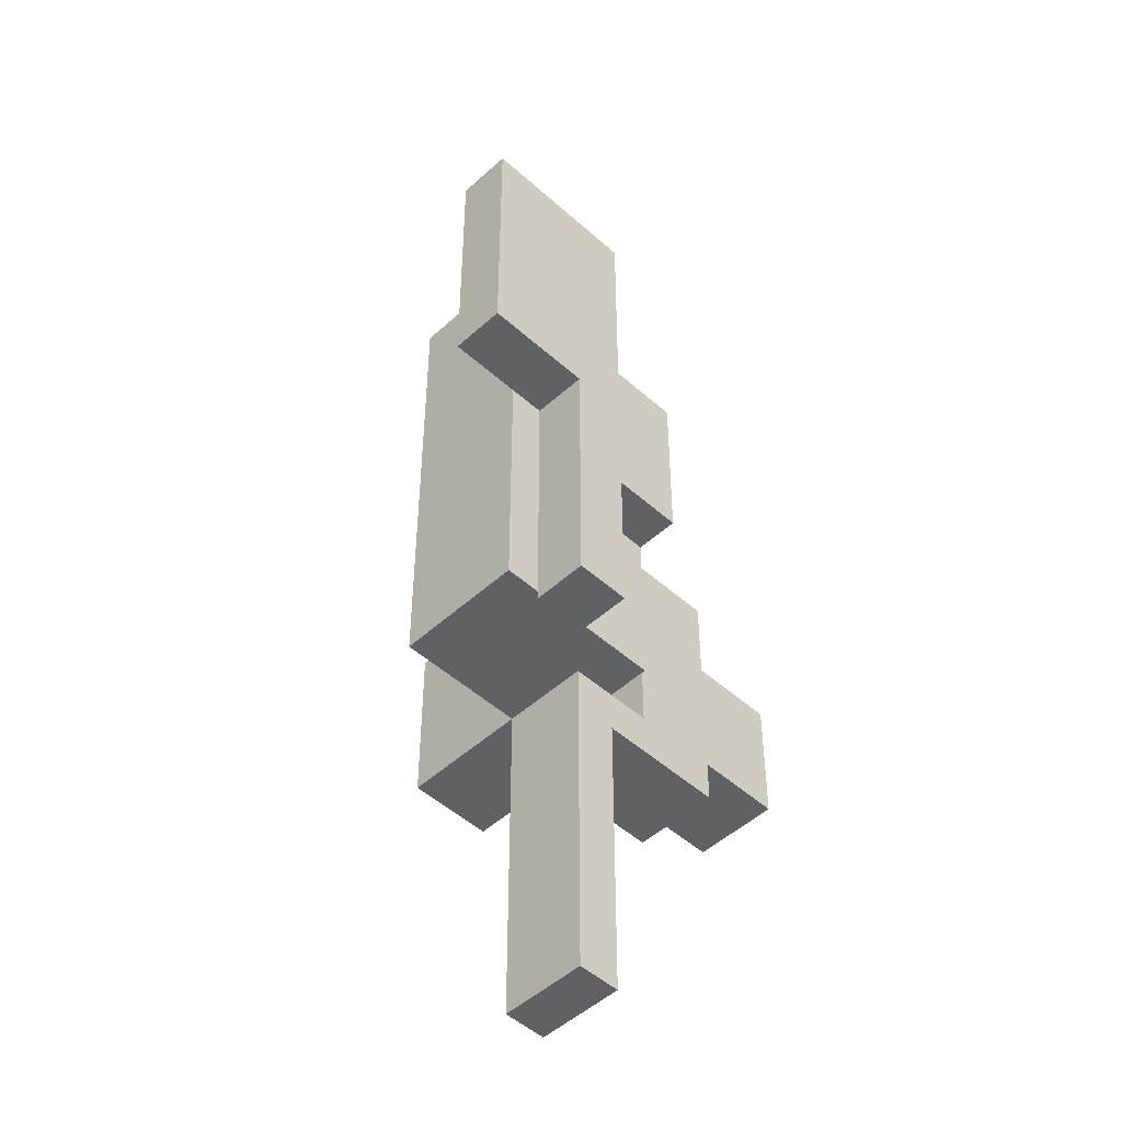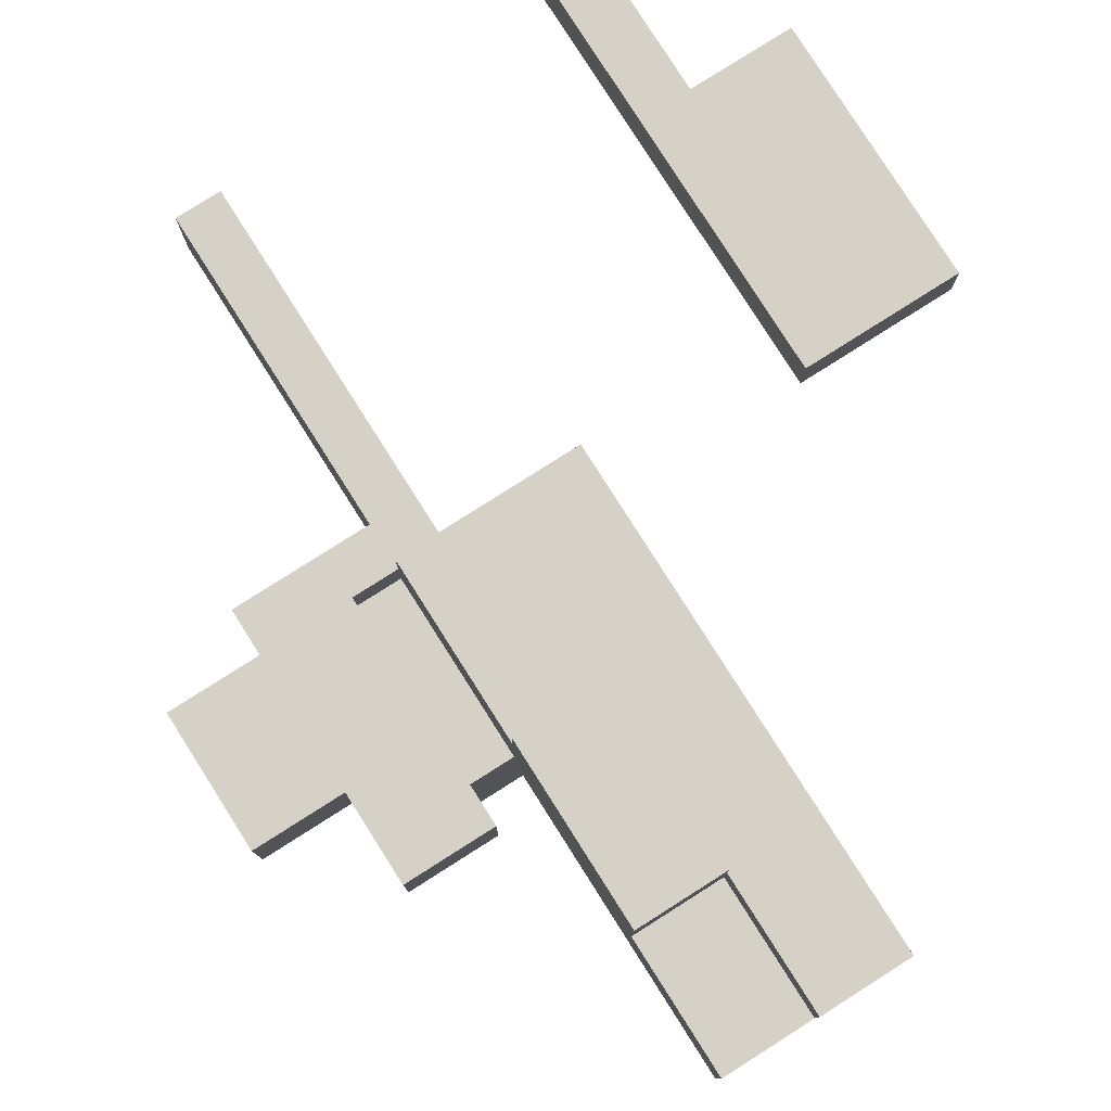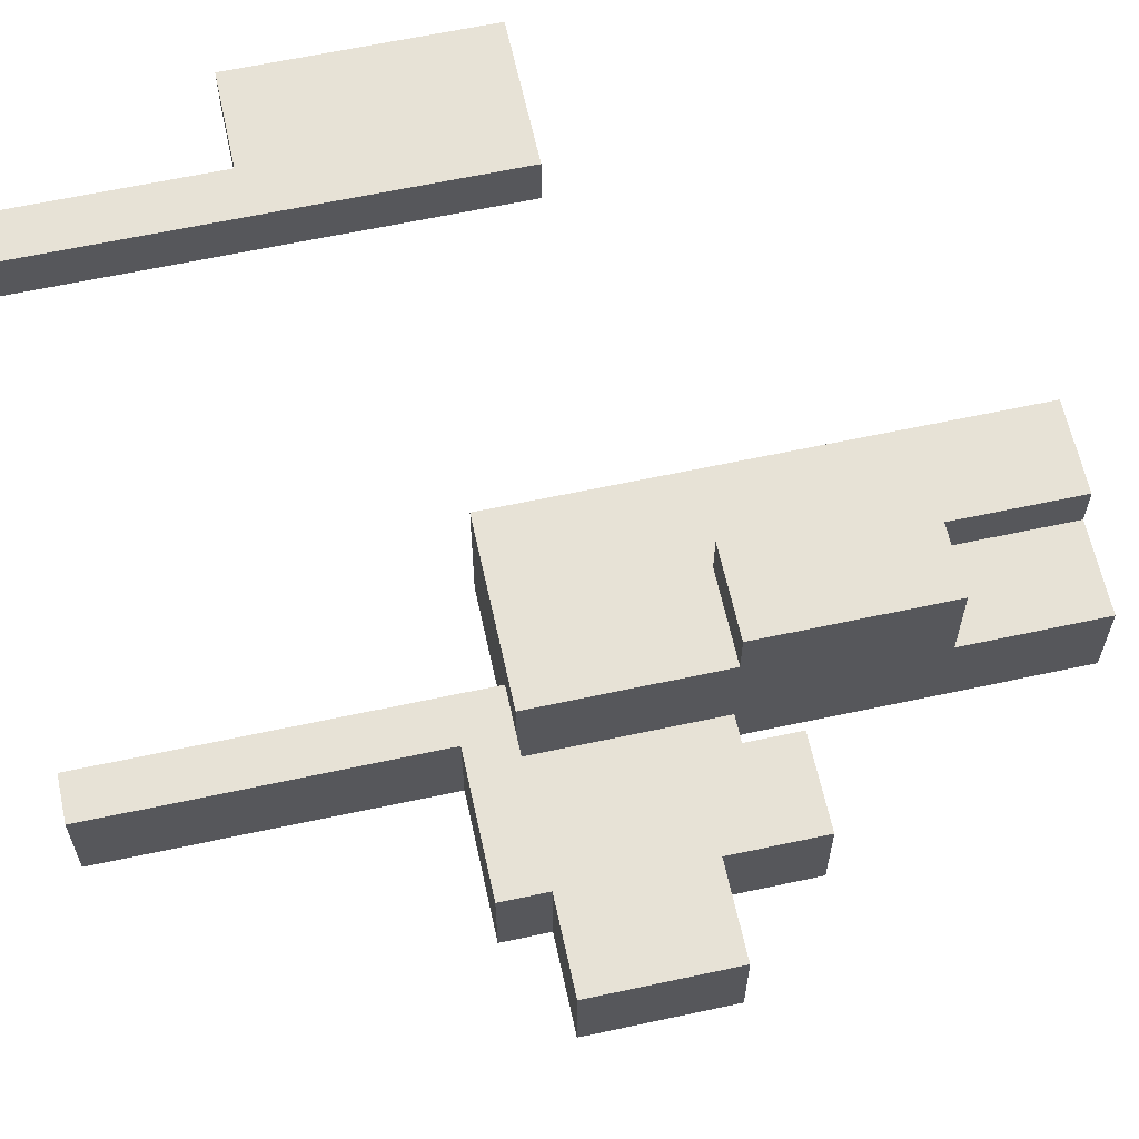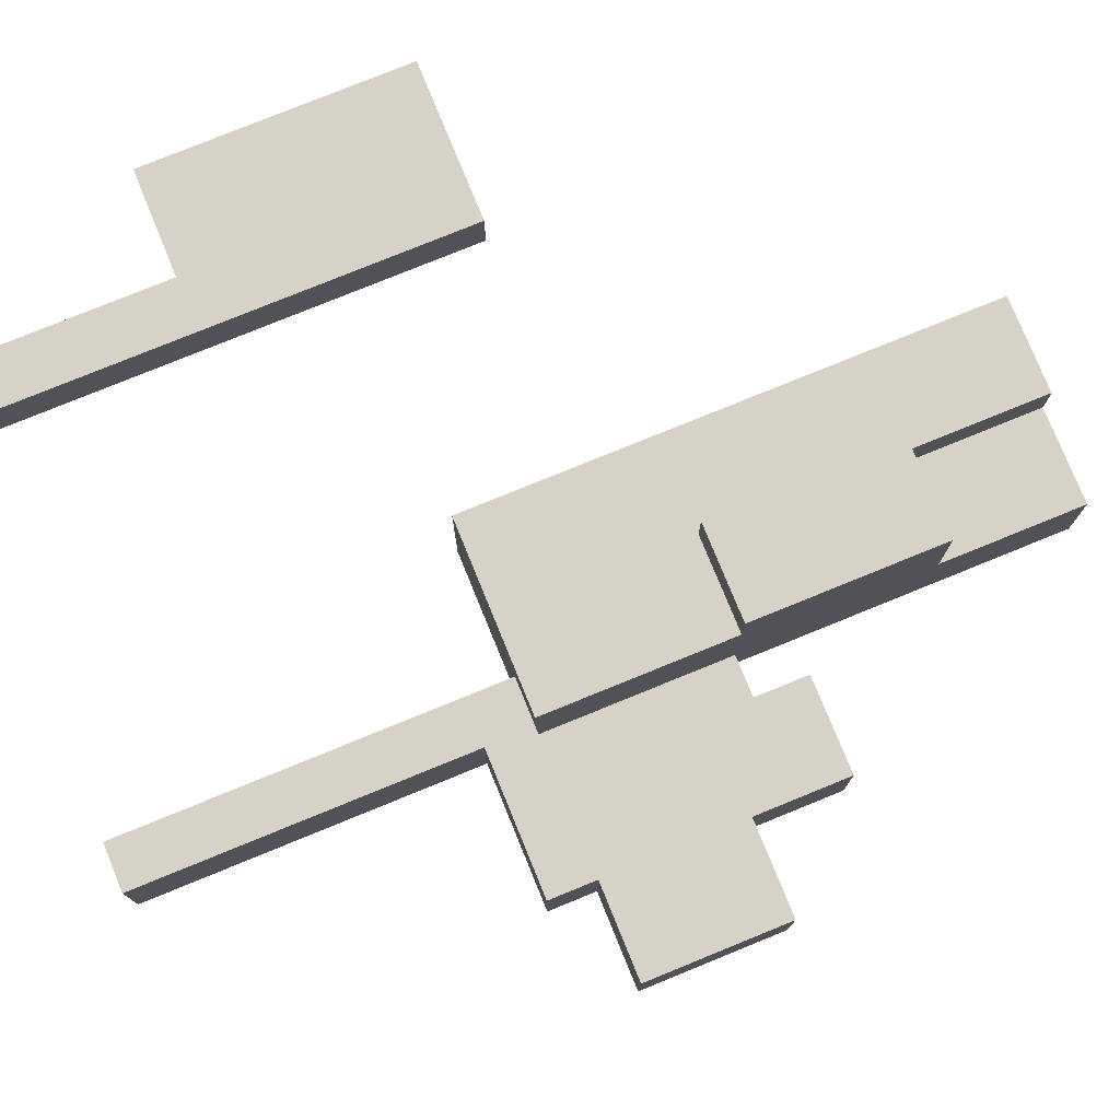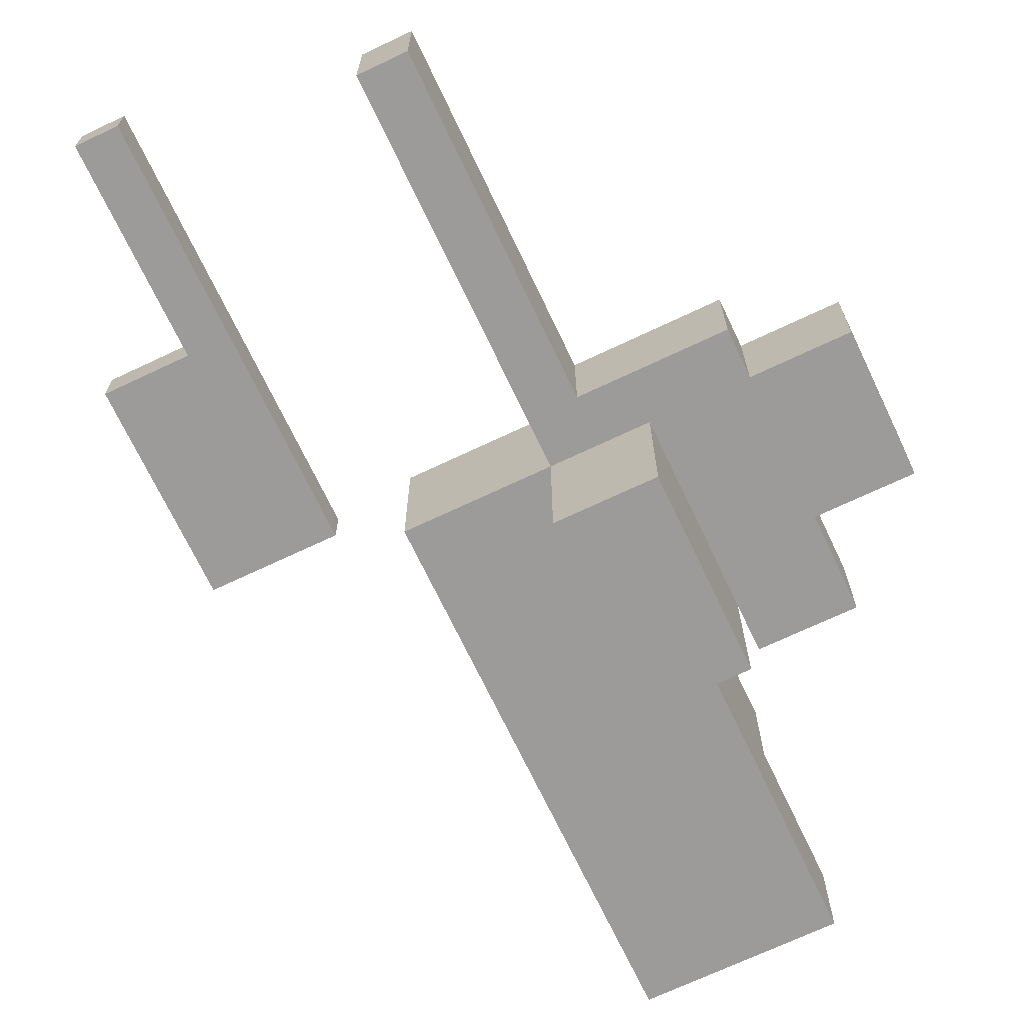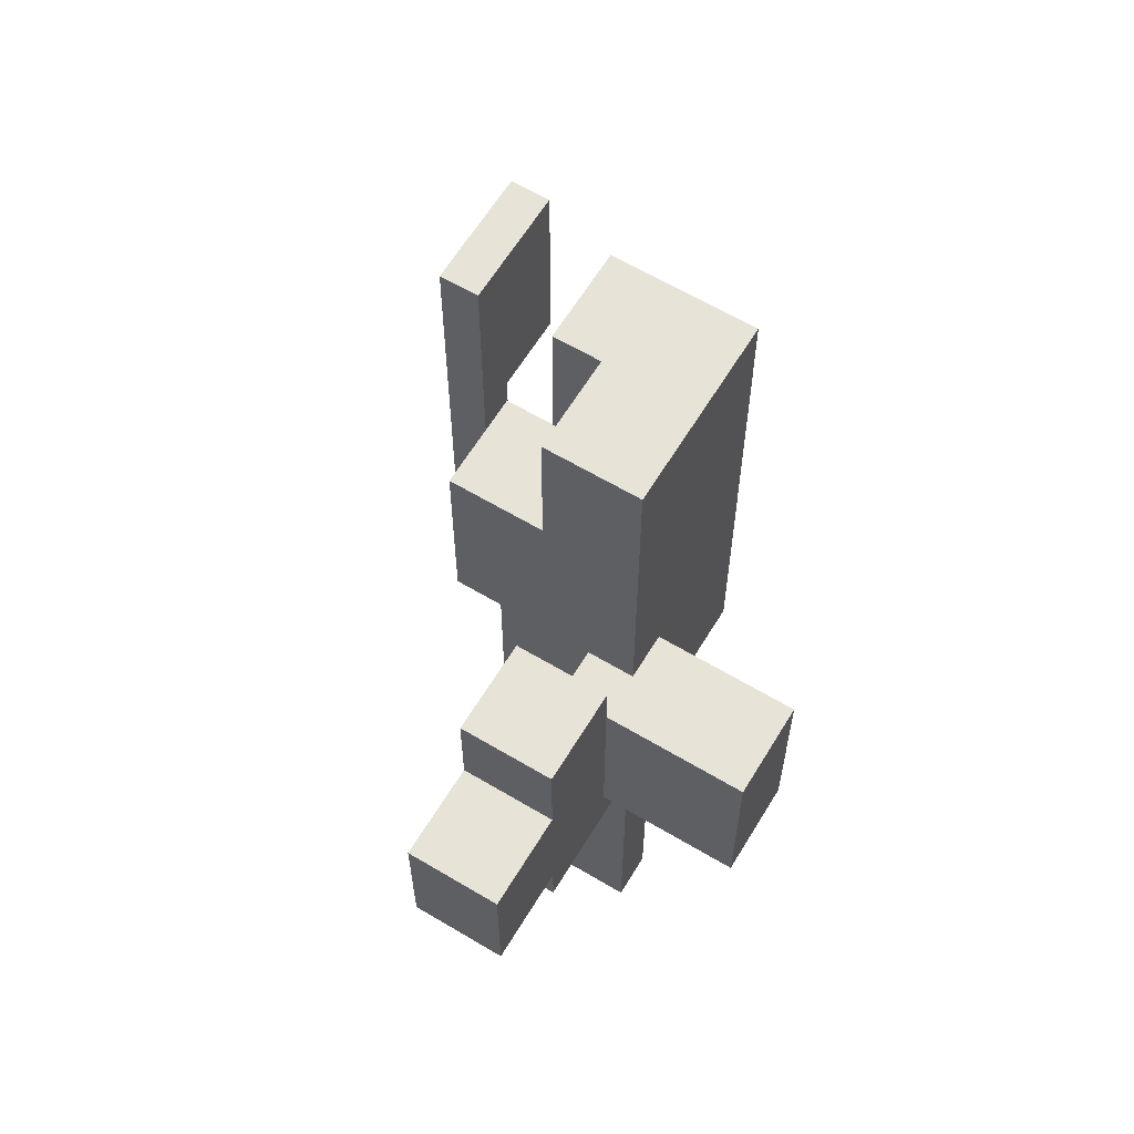
<metadata>
{"format":"obj","ext":"obj","renderer":"f3d","projection":"perspective","resolution":1024,"background":"white","views":[{"elev":-49.1,"azim":-44.8,"up":"+Y"},{"elev":79.6,"azim":147.6,"up":"+Z"},{"elev":62.9,"azim":77.7,"up":"+Z"},{"elev":77.6,"azim":67.8,"up":"+Z"},{"elev":-69.8,"azim":25.4,"up":"+Z"},{"elev":62.4,"azim":121.2,"up":"+Y"}]}
</metadata>
<code>
o
v -1.3 0.5 0.8
v -1.3 0.5 0.7
v -1.3 1 0.8
v -1.3 1 0.7
v -1.1 0 0.8
v -1.1 0 0.7
v -1.1 0.5 0.8
v -1.1 0.5 0.7
v -0.7 0.8 0.2
v -0.7 0.8 -0.1
v -0.7 1.9 0.2
v -0.7 1.9 -0.1
v -0.5 1.2 0.3
v -0.5 1.2 0.2
v -0.5 1.6 0.3
v -0.5 1.6 0.2
v -0.4 0 0.1
v -0.4 0 -0.1
v -0.4 0.8 0.1
v -0.4 0.8 -0.1
v -0.4 0.8 -0.4
v -0.4 1.2 -0.1
v -0.4 1.2 -0.4
v -0.2 0.8 0.1
v -0.2 0.8 -5.96e-08
v -0.2 1.2 -5.96e-08
v -0.2 1.2 -0.1
v -0.2 1.3 0.1
v -0.2 1.3 -0.1
v -1 0 0.8
v -1 0 0.7
v -1 1 0.8
v -1 1 0.7
v -0.5 1.6 0.2
v -0.5 1.6 0.1
v -0.5 1.9 0.2
v -0.5 1.9 0.1
v -0.3 0 0.1
v -0.3 0 -0.1
v -0.3 0.7 0.1
v -0.3 0.7 -0.1
v -0.3 0.8 0.2
v -0.3 0.8 0.1
v -0.3 0.8 -5.96e-08
v -0.3 1.2 0.3
v -0.3 1.2 0.2
v -0.3 1.2 -5.96e-08
v -0.3 1.2 -0.1
v -0.3 1.6 0.3
v -0.3 1.6 0.1
v -0.3 1.9 0.1
v -0.3 1.9 -0.1
v -0.2 0.8 -0.1
v -0.2 0.8 -0.4
v -0.2 1.2 -0.1
v -0.2 1.2 -0.4
v 0 0.7 0.1
v 0 0.7 -0.1
v 0 0.8 0.1
v 0 0.8 -0.1
v 0 1.1 0.1
v 0 1.1 -0.1
v 0 1.3 0.1
v 0 1.3 -0.1
v 0.2 0.8 0.1
v 0.2 0.8 -0.1
v 0.2 1.1 0.1
v 0.2 1.1 -0.1
v -1.3 0.5 0.8
v -1.3 1 0.8
v -1.1 0 0.8
v -1.1 0.5 0.8
v -1 0 0.8
v -1 1 0.8
v -0.5 1.2 0.3
v -0.5 1.6 0.3
v -0.3 1.2 0.3
v -0.3 1.6 0.3
v -0.7 0.8 0.2
v -0.7 1.9 0.2
v -0.5 1.2 0.2
v -0.5 1.6 0.2
v -0.5 1.9 0.2
v -0.3 0.8 0.2
v -0.3 1.2 0.2
v -0.5 1.6 0.1
v -0.5 1.9 0.1
v -0.4 0 0.1
v -0.4 0.8 0.1
v -0.3 0 0.1
v -0.3 0.7 0.1
v -0.3 0.8 0.1
v -0.3 1.6 0.1
v -0.3 1.9 0.1
v -0.2 0.8 0.1
v -0.2 1.3 0.1
v 0 0.7 0.1
v 0 0.8 0.1
v 0 1.1 0.1
v 0 1.3 0.1
v 0.2 0.8 0.1
v 0.2 1.1 0.1
v -0.3 0.8 -5.96e-08
v -0.3 1.2 -5.96e-08
v -0.2 0.8 -5.96e-08
v -0.2 1.2 -5.96e-08
v -1.3 0.5 0.7
v -1.3 1 0.7
v -1.1 0 0.7
v -1.1 0.5 0.7
v -1 0 0.7
v -1 1 0.7
v -0.7 0.8 -0.1
v -0.7 1.9 -0.1
v -0.4 0 -0.1
v -0.4 0.8 -0.1
v -0.4 1.2 -0.1
v -0.3 0 -0.1
v -0.3 0.7 -0.1
v -0.3 1.2 -0.1
v -0.3 1.9 -0.1
v -0.2 0.8 -0.1
v -0.2 1.2 -0.1
v -0.2 1.3 -0.1
v 0 0.7 -0.1
v 0 0.8 -0.1
v 0 1.1 -0.1
v 0 1.3 -0.1
v 0.2 0.8 -0.1
v 0.2 1.1 -0.1
v -0.4 0.8 -0.4
v -0.4 1.2 -0.4
v -0.2 0.8 -0.4
v -0.2 1.2 -0.4
v -1.1 0 0.8
v -1 0 0.8
v -1.1 0 0.7
v -1 0 0.7
v -0.4 0 0.1
v -0.3 0 0.1
v -0.4 0 -0.1
v -0.3 0 -0.1
v -1.3 0.5 0.8
v -1.1 0.5 0.8
v -1.3 0.5 0.7
v -1.1 0.5 0.7
v -0.3 0.7 0.1
v 0 0.7 0.1
v -0.3 0.7 -0.1
v 0 0.7 -0.1
v -0.7 0.8 0.2
v -0.3 0.8 0.2
v -0.4 0.8 0.1
v -0.3 0.8 0.1
v 0 0.8 0.1
v 0.2 0.8 0.1
v -0.7 0.8 -0.1
v -0.4 0.8 -0.1
v -0.2 0.8 -0.1
v 0 0.8 -0.1
v 0.2 0.8 -0.1
v -0.4 0.8 -0.4
v -0.2 0.8 -0.4
v -0.5 1.2 0.3
v -0.3 1.2 0.3
v -0.5 1.2 0.2
v -0.3 1.2 0.2
v -0.3 0.8 0.1
v -0.2 0.8 0.1
v -0.3 0.8 -5.96e-08
v -0.2 0.8 -5.96e-08
v -1.3 1 0.8
v -1 1 0.8
v -1.3 1 0.7
v -1 1 0.7
v 0 1.1 0.1
v 0.2 1.1 0.1
v 0 1.1 -0.1
v 0.2 1.1 -0.1
v -0.3 1.2 -5.96e-08
v -0.2 1.2 -5.96e-08
v -0.4 1.2 -0.1
v -0.3 1.2 -0.1
v -0.2 1.2 -0.1
v -0.4 1.2 -0.4
v -0.2 1.2 -0.4
v -0.2 1.3 0.1
v 0 1.3 0.1
v -0.2 1.3 -0.1
v 0 1.3 -0.1
v -0.5 1.6 0.3
v -0.3 1.6 0.3
v -0.5 1.6 0.2
v -0.5 1.6 0.1
v -0.3 1.6 0.1
v -0.7 1.9 0.2
v -0.5 1.9 0.2
v -0.5 1.9 0.1
v -0.3 1.9 0.1
v -0.7 1.9 -0.1
v -0.3 1.9 -0.1
f 3 2 1
f 4 2 3
f 7 6 5
f 8 6 7
f 11 10 9
f 12 10 11
f 15 14 13
f 16 14 15
f 19 18 17
f 20 18 19
f 22 21 20
f 23 21 22
f 26 25 24
f 28 26 24
f 28 27 26
f 29 27 28
f 30 31 32
f 32 31 33
f 34 35 36
f 36 35 37
f 38 39 40
f 40 39 41
f 42 43 46
f 43 44 46
f 46 44 47
f 45 46 49
f 47 48 49
f 46 47 49
f 49 48 50
f 50 48 51
f 51 48 52
f 53 54 55
f 55 54 56
f 57 58 59
f 59 58 60
f 61 62 63
f 63 62 64
f 65 66 67
f 67 66 68
f 72 70 69
f 73 72 71
f 74 70 72
f 74 72 73
f 77 76 75
f 78 76 77
f 81 80 79
f 82 80 81
f 83 80 82
f 84 81 79
f 85 81 84
f 90 89 88
f 91 89 90
f 92 89 91
f 93 87 86
f 94 87 93
f 95 92 91
f 97 95 91
f 97 96 95
f 98 96 97
f 99 96 98
f 100 96 99
f 101 99 98
f 102 99 101
f 105 104 103
f 106 104 105
f 107 108 110
f 109 110 111
f 110 108 112
f 111 110 112
f 113 114 116
f 116 114 117
f 115 116 118
f 118 116 119
f 117 114 120
f 120 114 121
f 119 116 122
f 119 122 125
f 123 124 125
f 122 123 125
f 125 124 126
f 126 124 127
f 127 124 128
f 126 127 129
f 129 127 130
f 131 132 133
f 133 132 134
f 137 136 135
f 138 136 137
f 141 140 139
f 142 140 141
f 145 144 143
f 146 144 145
f 149 148 147
f 150 148 149
f 153 152 151
f 154 152 153
f 157 153 151
f 158 153 157
f 160 156 155
f 161 156 160
f 162 159 158
f 163 159 162
f 166 165 164
f 167 165 166
f 168 169 170
f 170 169 171
f 172 173 174
f 174 173 175
f 176 177 178
f 178 177 179
f 180 181 183
f 183 181 184
f 182 183 185
f 183 184 185
f 185 184 186
f 187 188 189
f 189 188 190
f 191 192 193
f 193 192 194
f 194 192 195
f 196 197 198
f 196 198 200
f 198 199 200
f 200 199 201

</code>
